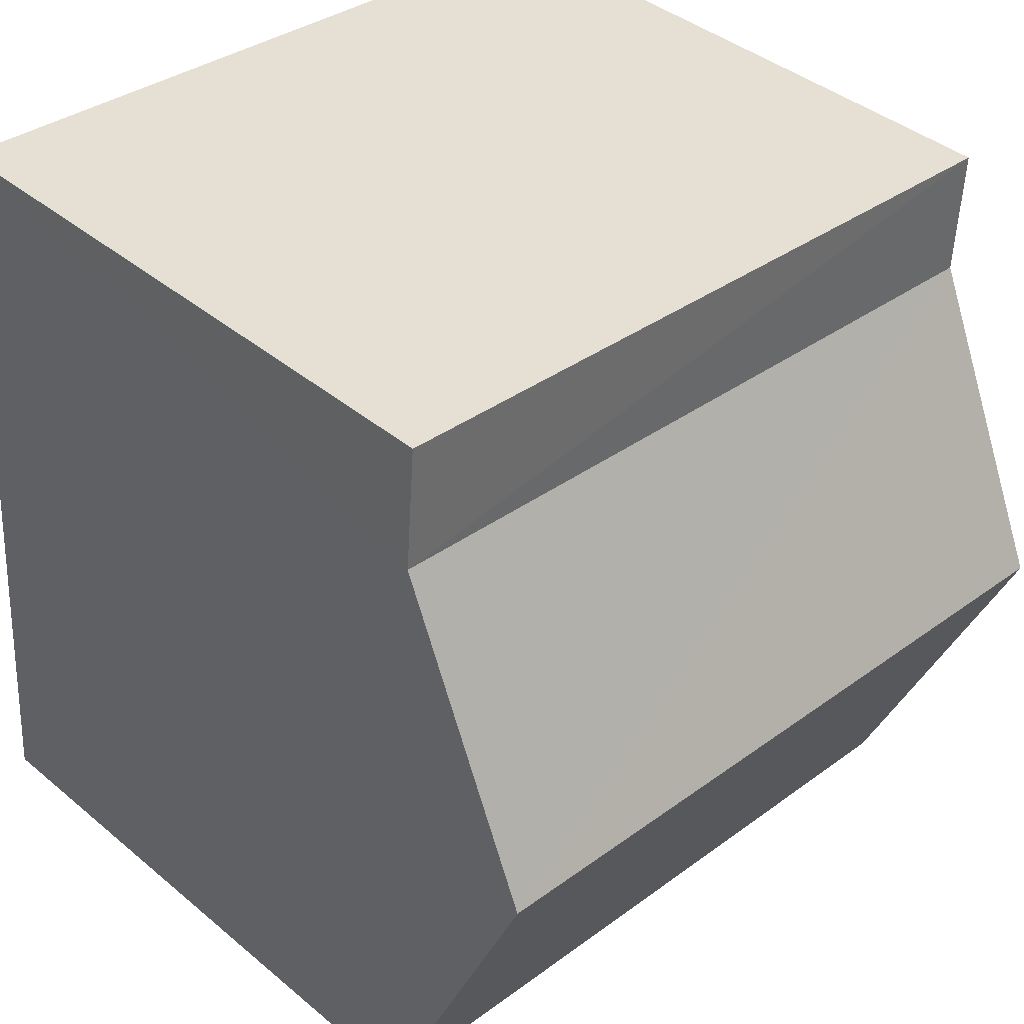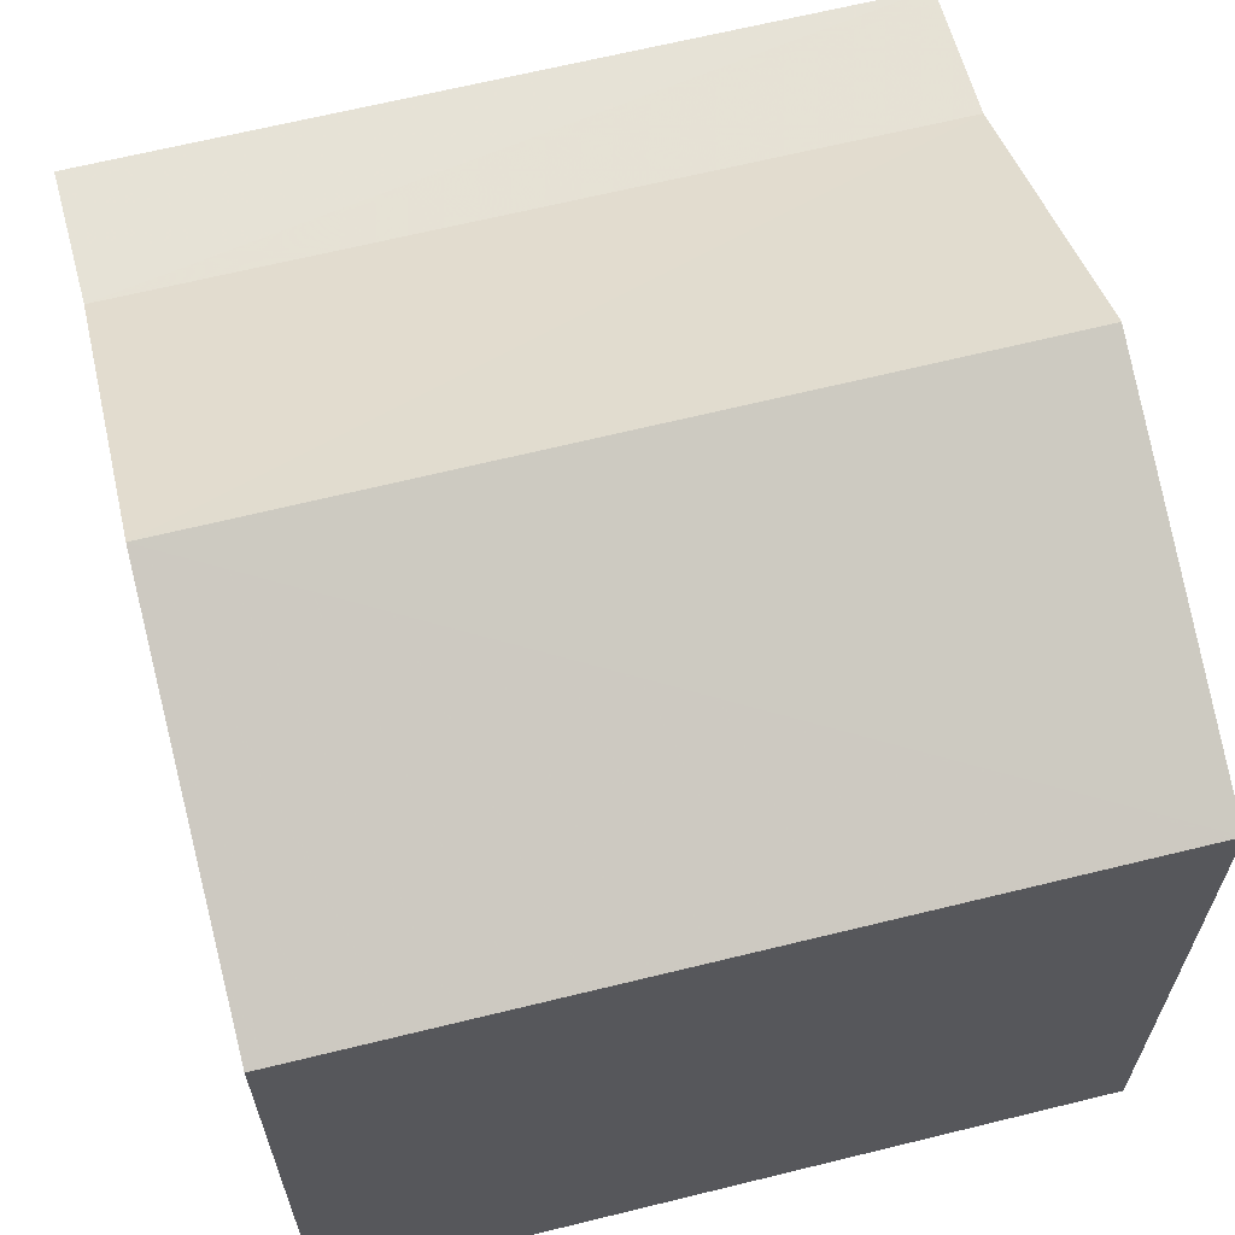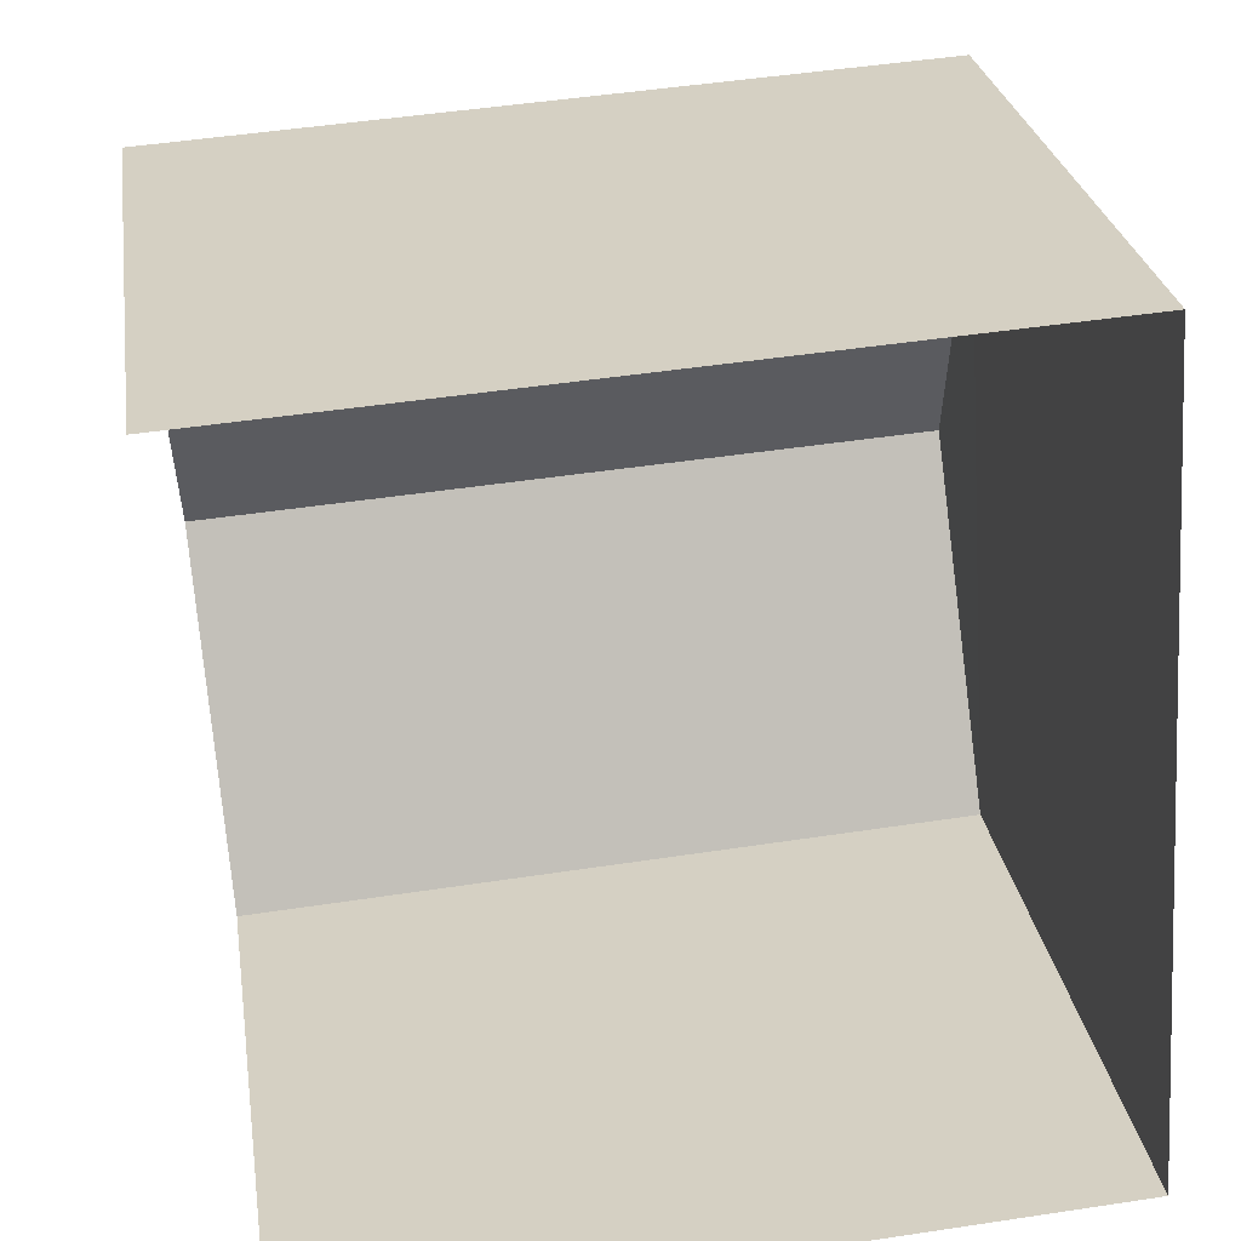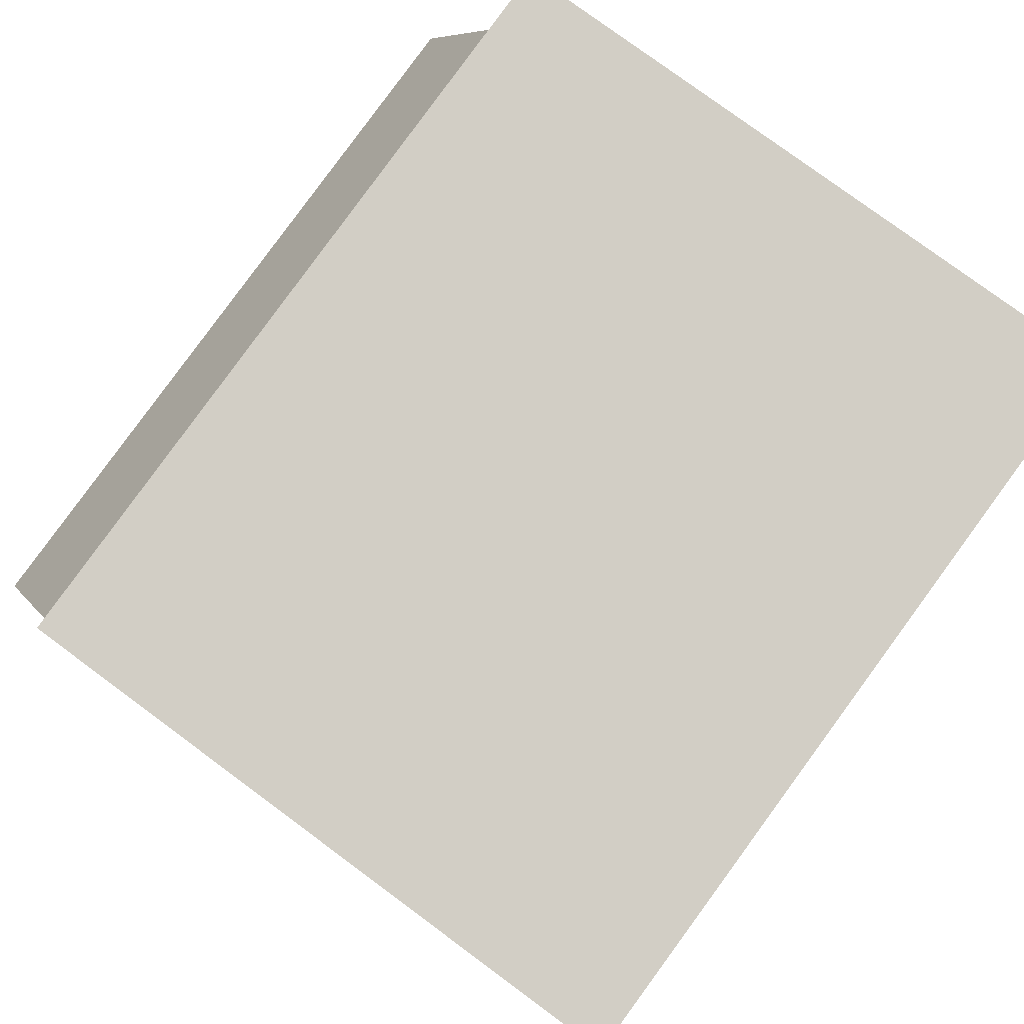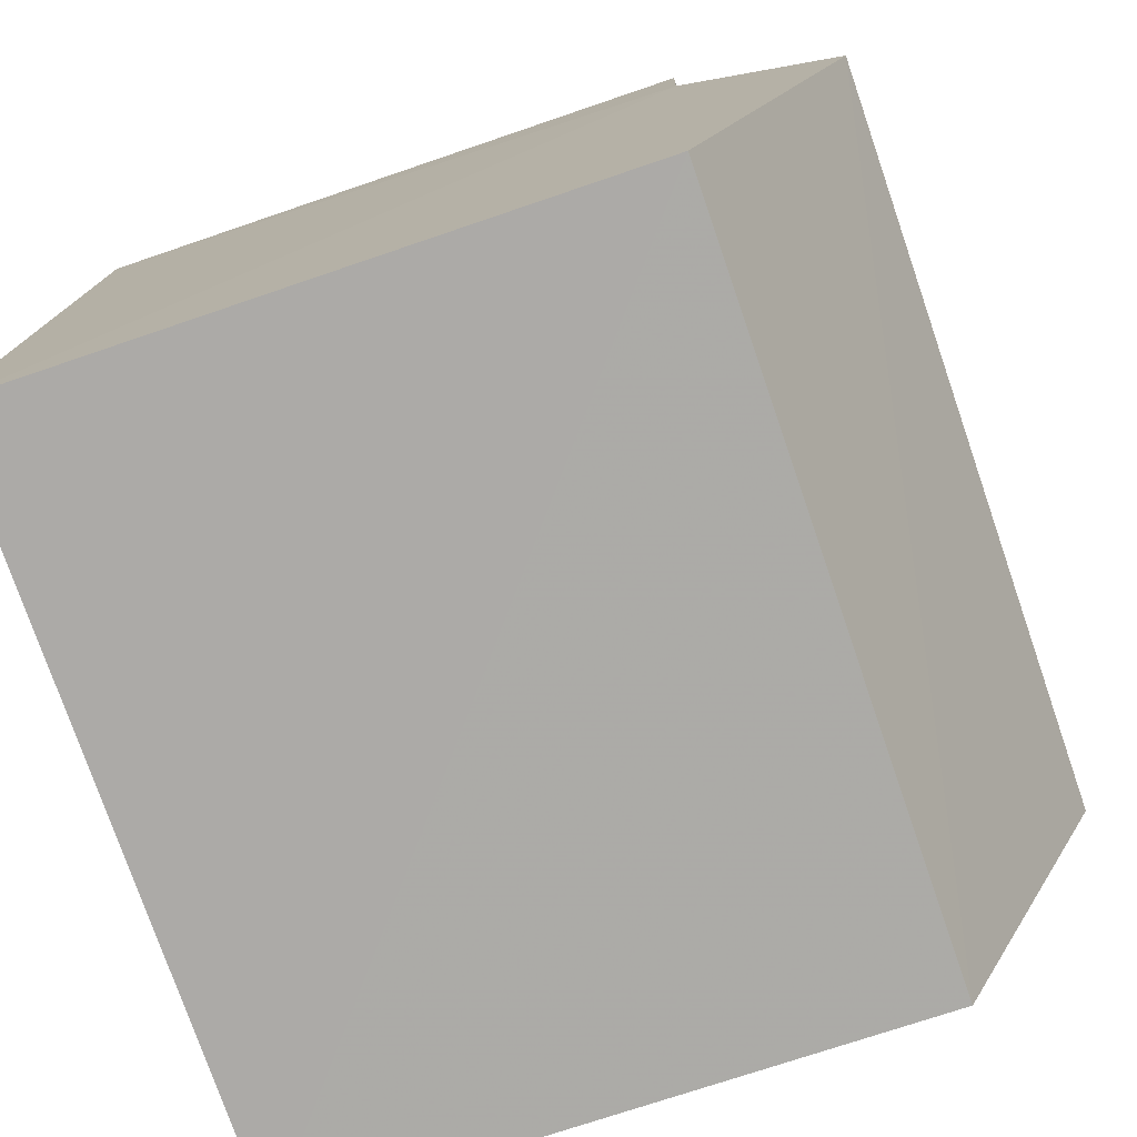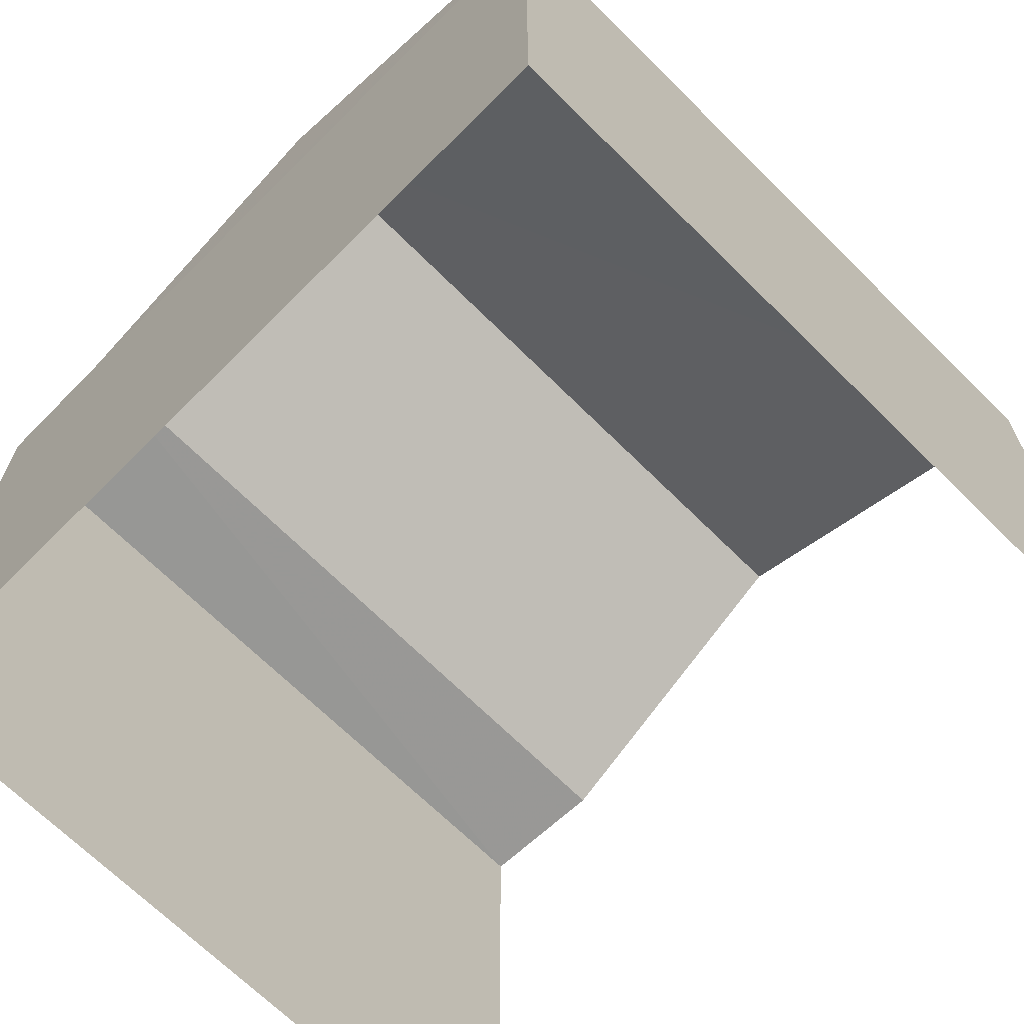
<metadata>
{"format":"obj","ext":"obj","renderer":"f3d","projection":"perspective","resolution":1024,"background":"white","views":[{"elev":40.2,"azim":-44.4,"up":"+Y"},{"elev":64.3,"azim":-18.0,"up":"+Z"},{"elev":27.0,"azim":171.7,"up":"+Y"},{"elev":78.2,"azim":126.4,"up":"+Y"},{"elev":-72.6,"azim":-71.0,"up":"+Y"},{"elev":-68.2,"azim":-48.7,"up":"+Z"}]}
</metadata>
<code>
v -3.738e+05 -1.034e+05 27.68
v -3.737e+05 -1.034e+05 27.68
v -3.738e+05 -1.034e+05 27.69
v -3.737e+05 -1.034e+05 27.68
v -3.738e+05 -1.034e+05 35.54
v -3.737e+05 -1.034e+05 33.98
v -3.738e+05 -1.034e+05 33.98
v -3.737e+05 -1.034e+05 35.54
v -3.737e+05 -1.034e+05 33.98
v -3.738e+05 -1.034e+05 33.98
v -3.737e+05 -1.034e+05 33.98
v -3.738e+05 -1.034e+05 33.98
f 1 2 3
f 1 4 2
f 8 11 6
f 9 6 4
f 6 2 4
f 6 11 2
f 5 6 7
f 5 8 6
f 7 9 10
f 7 6 9
f 5 11 8
f 5 12 11
f 10 1 7
f 1 3 7
f 7 12 5
f 7 3 12
f 10 4 1
f 10 9 4
f 12 3 2
f 11 12 2

</code>
